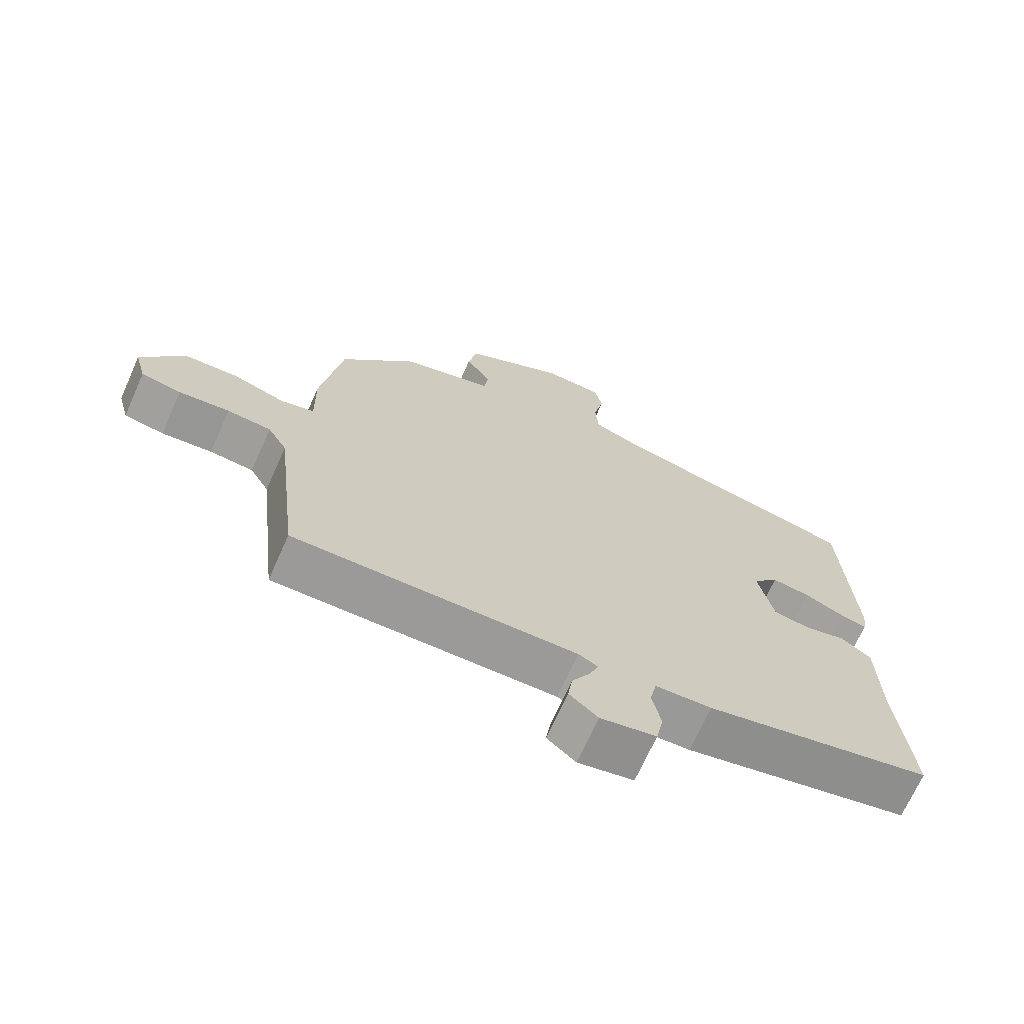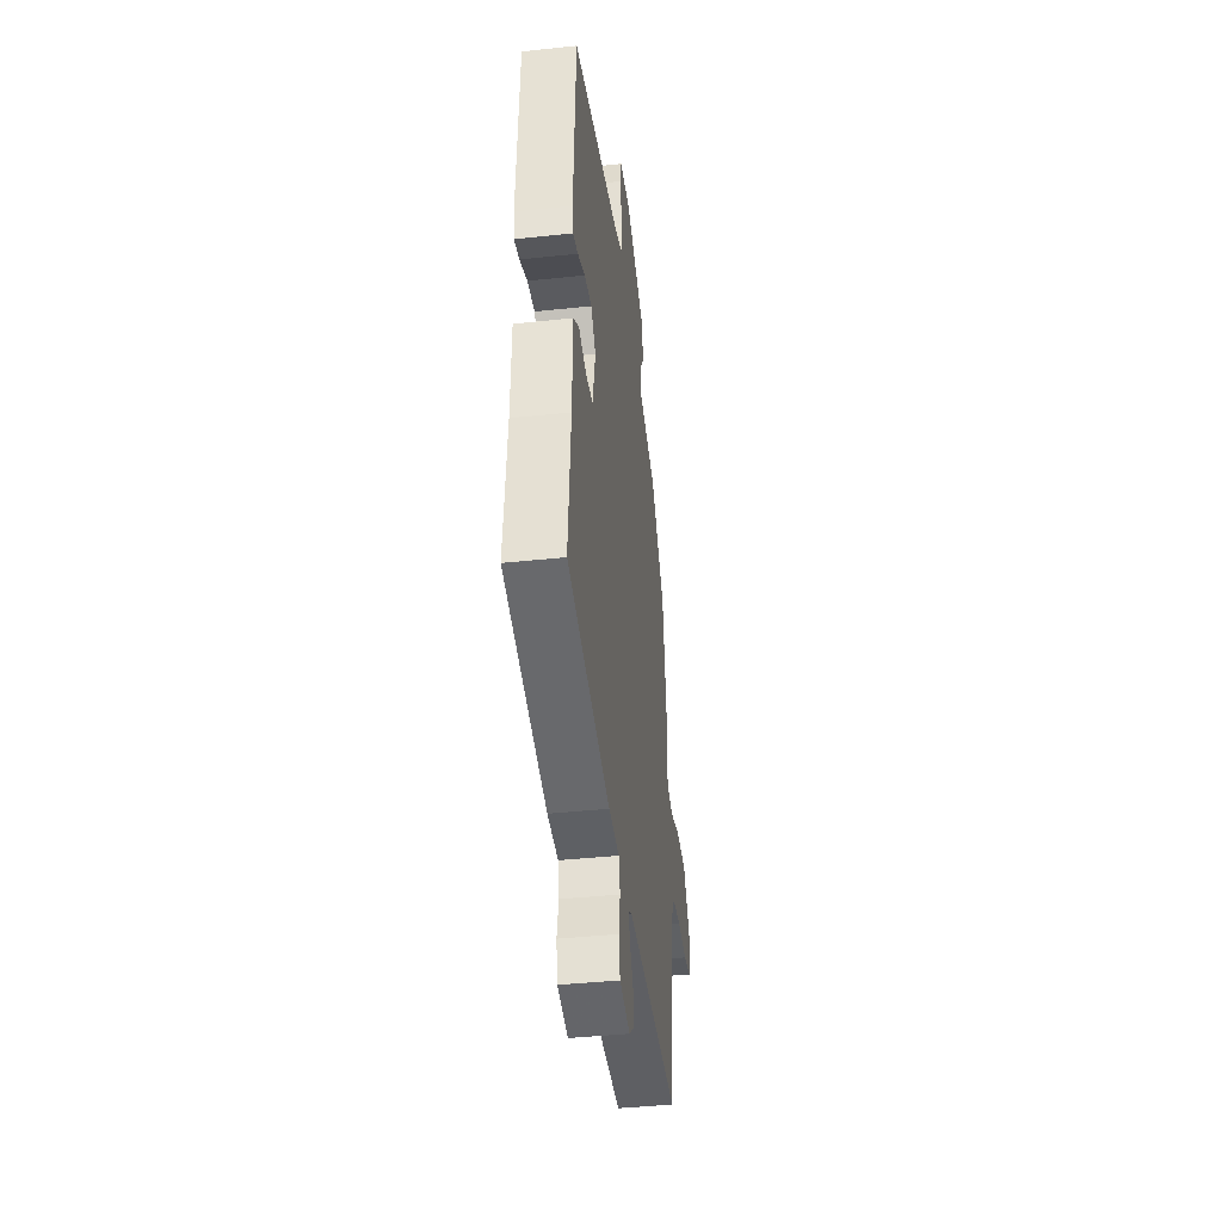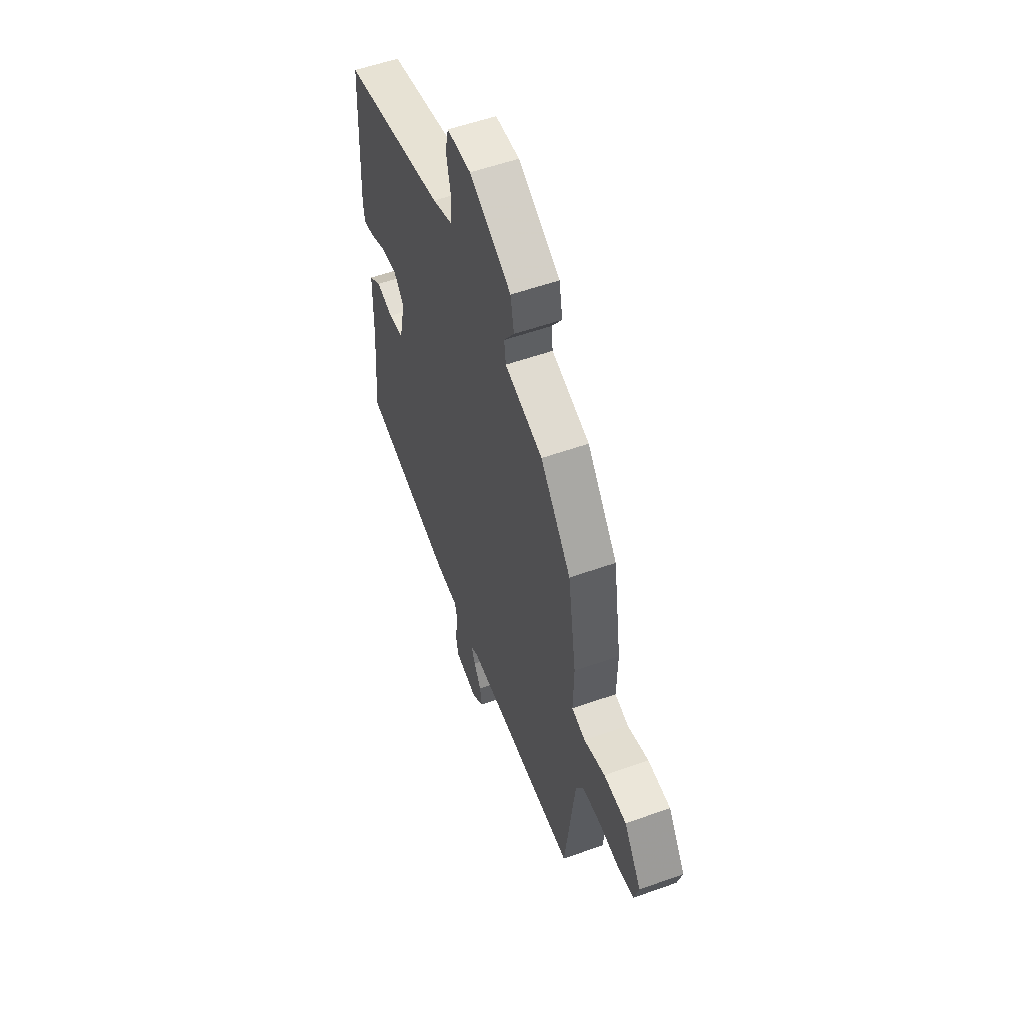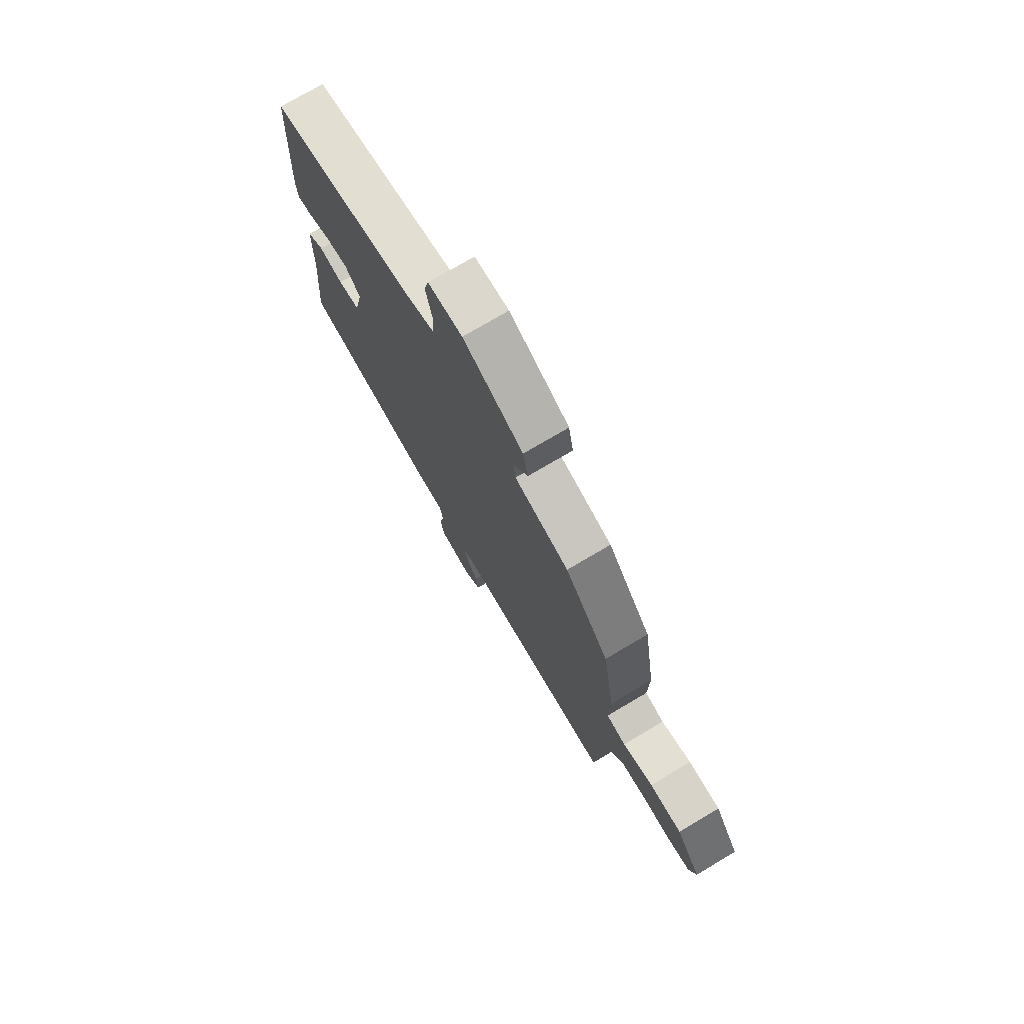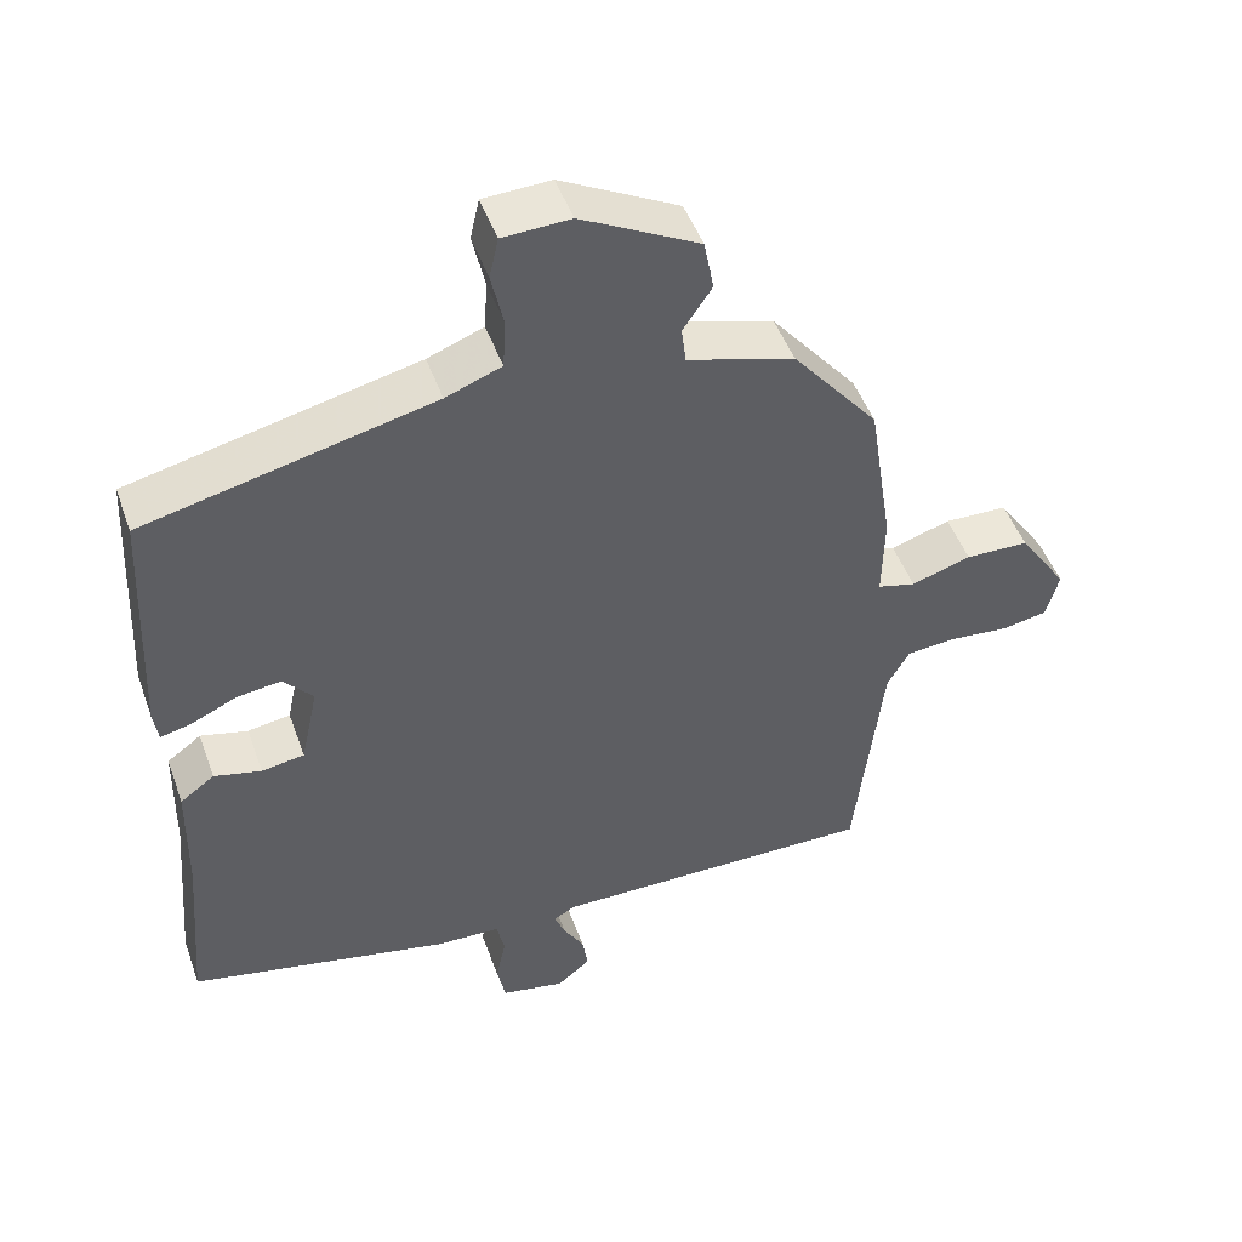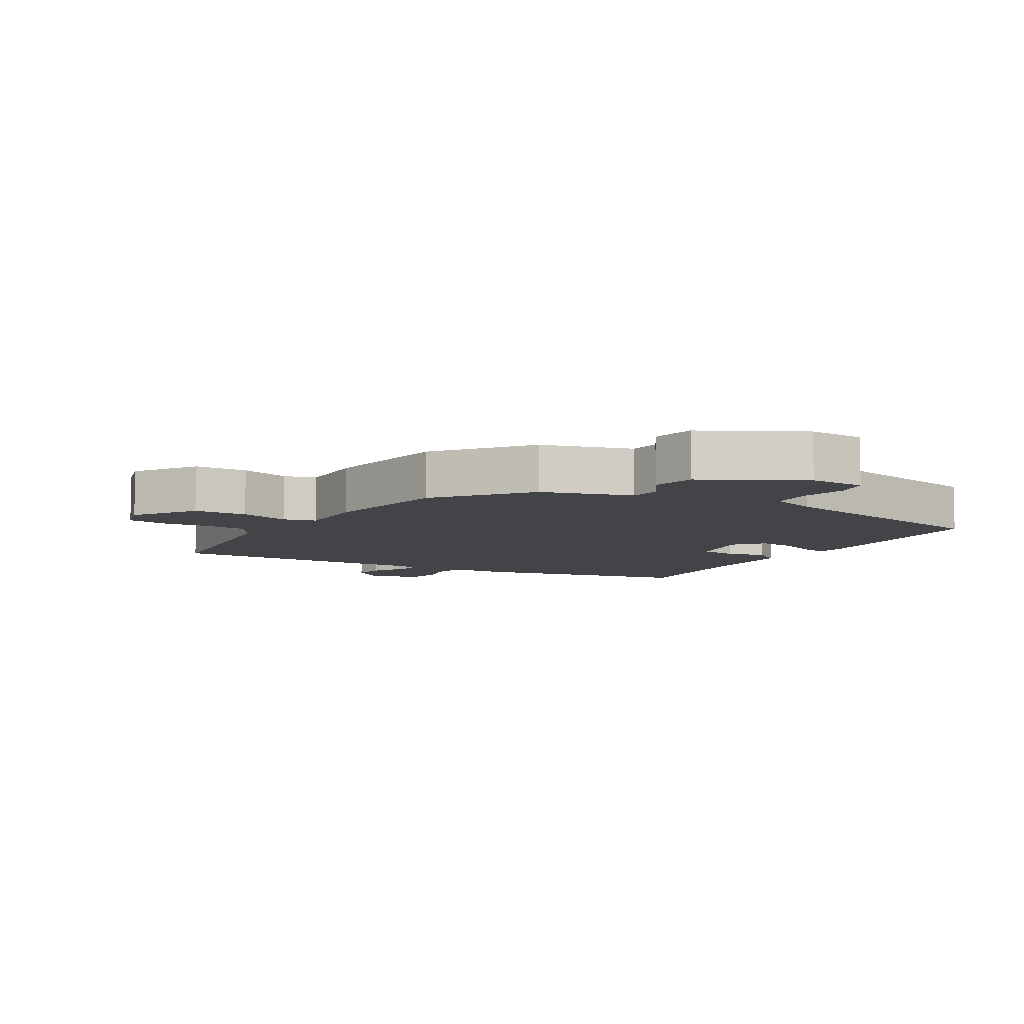
<metadata>
{"format":"obj","ext":"obj","renderer":"f3d","projection":"perspective","resolution":1024,"background":"white","views":[{"elev":-69.5,"azim":-24.1,"up":"+Z"},{"elev":-41.1,"azim":97.4,"up":"+Z"},{"elev":55.4,"azim":-110.6,"up":"+Z"},{"elev":75.1,"azim":-120.6,"up":"+Z"},{"elev":48.3,"azim":160.6,"up":"+Z"},{"elev":-7.7,"azim":-30.5,"up":"+Y"}]}
</metadata>
<code>
v 0.495 0.07 0.449
v 0.511 0.07 0.125
v 0.505 0.07 0.083
v 0.464 0.07 0.093
v 0.405 0.07 0.12
v 0.347 0.07 0.128
v 0.308 0.07 0.084
v 0.331 0.07 -0.023
v 0.387 0.07 -0.032
v 0.449 0.07 -0.017
v 0.494 0.07 -0.05
v 0.497 0.07 -0.205
v 0.517 0.07 -0.439
v 0.175 0.07 -0.511
v 0.09 0.07 -0.514
v 0.08 0.07 -0.561
v 0.093 0.07 -0.624
v 0.082 0.07 -0.678
v -0.002 0.07 -0.694
v -0.045 0.07 -0.658
v -0.038 0.07 -0.611
v -0.011 0.07 -0.565
v 0.003 0.07 -0.529
v -0.026 0.07 -0.514
v -0.452 0.07 -0.516
v -0.488 0.07 -0.2
v -0.517 0.07 -0.15
v -0.583 0.07 -0.144
v -0.659 0.07 -0.151
v -0.719 0.07 -0.14
v -0.736 0.07 -0.078
v -0.672 0.07 0.017
v -0.589 0.07 0.019
v -0.511 0.07 -0.006
v -0.461 0.07 0.007
v -0.463 0.07 0.121
v -0.431 0.07 0.325
v -0.318 0.07 0.464
v -0.178 0.07 0.505
v -0.172 0.07 0.553
v -0.21 0.07 0.61
v -0.197 0.07 0.678
v -0.043 0.07 0.759
v 0.045 0.07 0.755
v 0.057 0.07 0.702
v 0.041 0.07 0.629
v 0.045 0.07 0.565
v 0.118 0.07 0.537
v 0.495 0 0.449
v 0.511 0 0.125
v 0.505 0 0.083
v 0.464 0 0.093
v 0.405 0 0.12
v 0.347 0 0.128
v 0.308 0 0.084
v 0.331 0 -0.023
v 0.387 0 -0.032
v 0.449 0 -0.017
v 0.494 0 -0.05
v 0.497 0 -0.205
v 0.517 0 -0.439
v 0.175 0 -0.511
v 0.09 0 -0.514
v 0.08 0 -0.561
v 0.093 0 -0.624
v 0.082 0 -0.678
v -0.002 0 -0.694
v -0.045 0 -0.658
v -0.038 0 -0.611
v -0.011 0 -0.565
v 0.003 0 -0.529
v -0.026 0 -0.514
v -0.452 0 -0.516
v -0.488 0 -0.2
v -0.517 0 -0.15
v -0.583 0 -0.144
v -0.659 0 -0.151
v -0.719 0 -0.14
v -0.736 0 -0.078
v -0.672 0 0.017
v -0.589 0 0.019
v -0.511 0 -0.006
v -0.461 0 0.007
v -0.463 0 0.121
v -0.431 0 0.325
v -0.318 0 0.464
v -0.178 0 0.505
v -0.172 0 0.553
v -0.21 0 0.61
v -0.197 0 0.678
v -0.043 0 0.759
v 0.045 0 0.755
v 0.057 0 0.702
v 0.041 0 0.629
v 0.045 0 0.565
v 0.118 0 0.537
f 43 44 45 46
f 43 46 47
f 40 41 42 43
f 39 40 43 47
f 38 39 47 48
f 35 36 37 38
f 31 32 33 34
f 31 34 35
f 28 29 30 31
f 27 28 31 35
f 26 27 35
f 24 25 26 35
f 23 24 35 38
f 19 20 21 22
f 19 22 23
f 16 17 18 19
f 15 16 19 23
f 12 13 14 15
f 9 10 11 12
f 8 9 12 15
f 7 8 15 23
f 2 3 4 5
f 2 5 6
f 1 2 6
f 48 1 6 7
f 7 23 38 48
f 94 93 92 91
f 95 94 91
f 91 90 89 88
f 95 91 88 87
f 96 95 87 86
f 86 85 84 83
f 82 81 80 79
f 83 82 79
f 79 78 77 76
f 83 79 76 75
f 83 75 74
f 83 74 73 72
f 86 83 72 71
f 70 69 68 67
f 71 70 67
f 67 66 65 64
f 71 67 64 63
f 63 62 61 60
f 60 59 58 57
f 63 60 57 56
f 71 63 56 55
f 53 52 51 50
f 54 53 50
f 54 50 49
f 55 54 49 96
f 96 86 71 55
f 1 49 50 2
f 2 50 51 3
f 3 51 52 4
f 4 52 53 5
f 5 53 54 6
f 6 54 55 7
f 7 55 56 8
f 8 56 57 9
f 9 57 58 10
f 10 58 59 11
f 11 59 60 12
f 12 60 61 13
f 13 61 62 14
f 14 62 63 15
f 15 63 64 16
f 16 64 65 17
f 17 65 66 18
f 18 66 67 19
f 19 67 68 20
f 20 68 69 21
f 21 69 70 22
f 22 70 71 23
f 23 71 72 24
f 24 72 73 25
f 25 73 74 26
f 26 74 75 27
f 27 75 76 28
f 28 76 77 29
f 29 77 78 30
f 30 78 79 31
f 31 79 80 32
f 32 80 81 33
f 33 81 82 34
f 34 82 83 35
f 35 83 84 36
f 36 84 85 37
f 37 85 86 38
f 38 86 87 39
f 39 87 88 40
f 40 88 89 41
f 41 89 90 42
f 42 90 91 43
f 43 91 92 44
f 44 92 93 45
f 45 93 94 46
f 46 94 95 47
f 47 95 96 48
f 48 96 49 1

</code>
